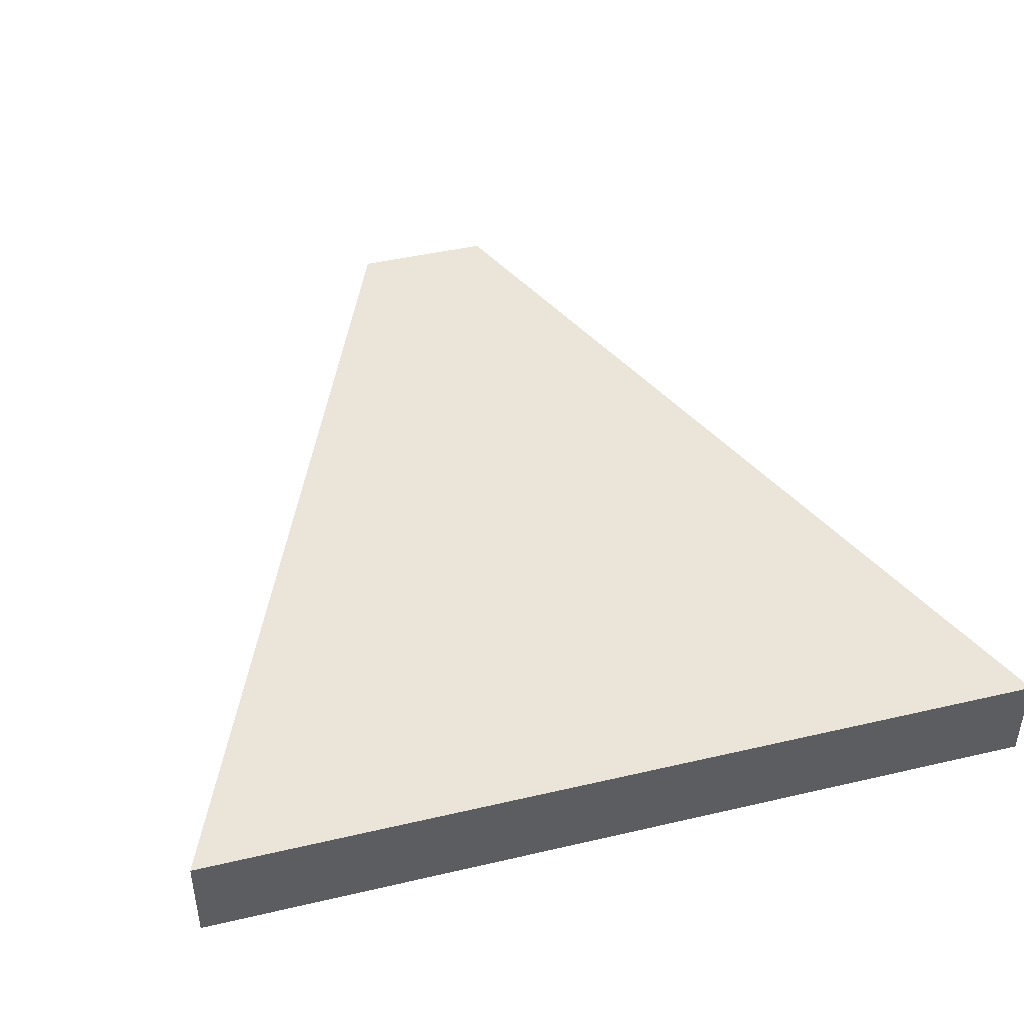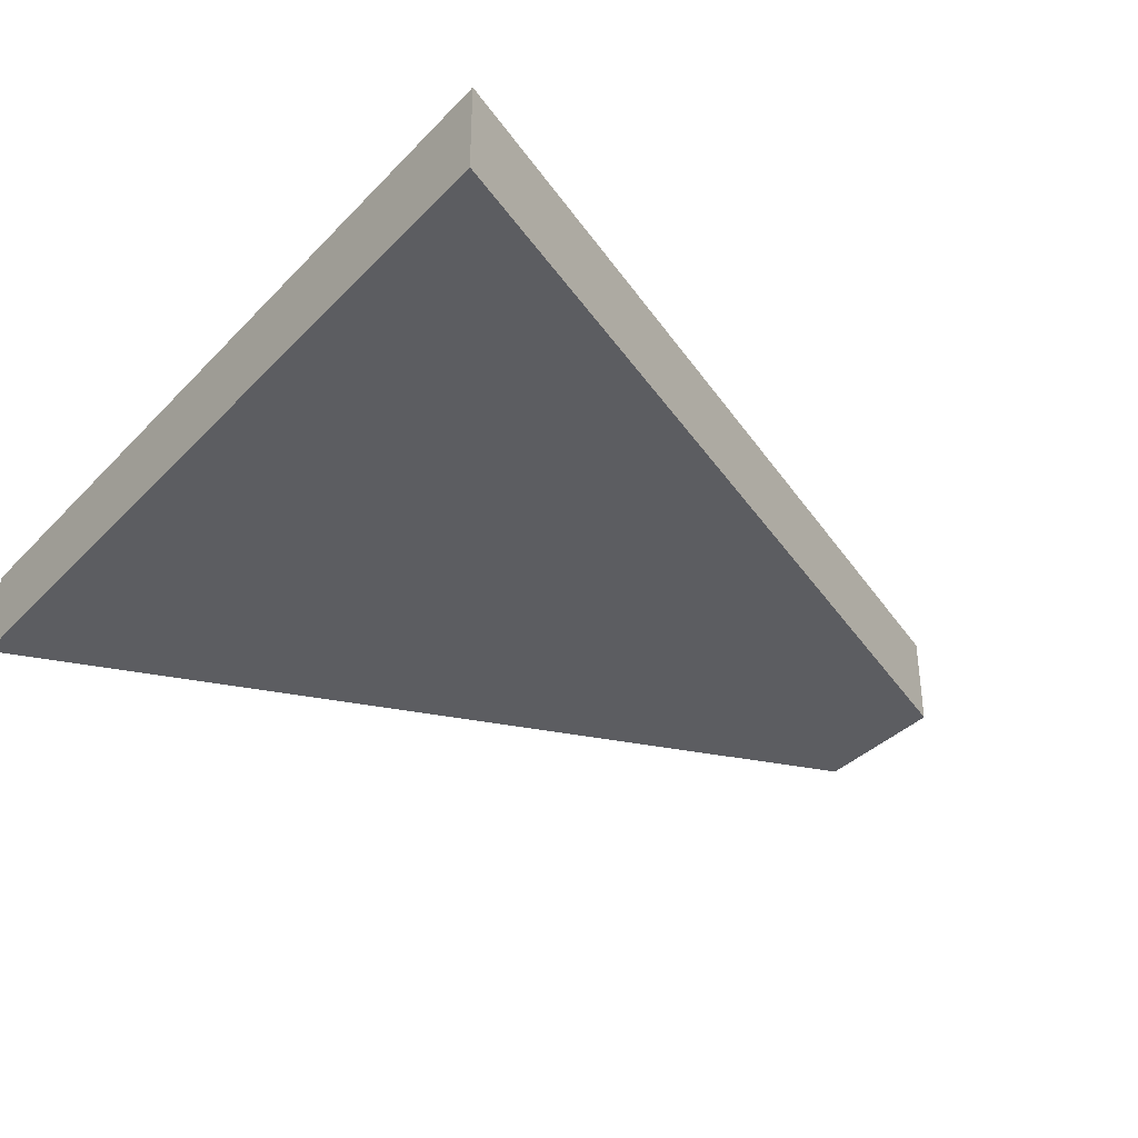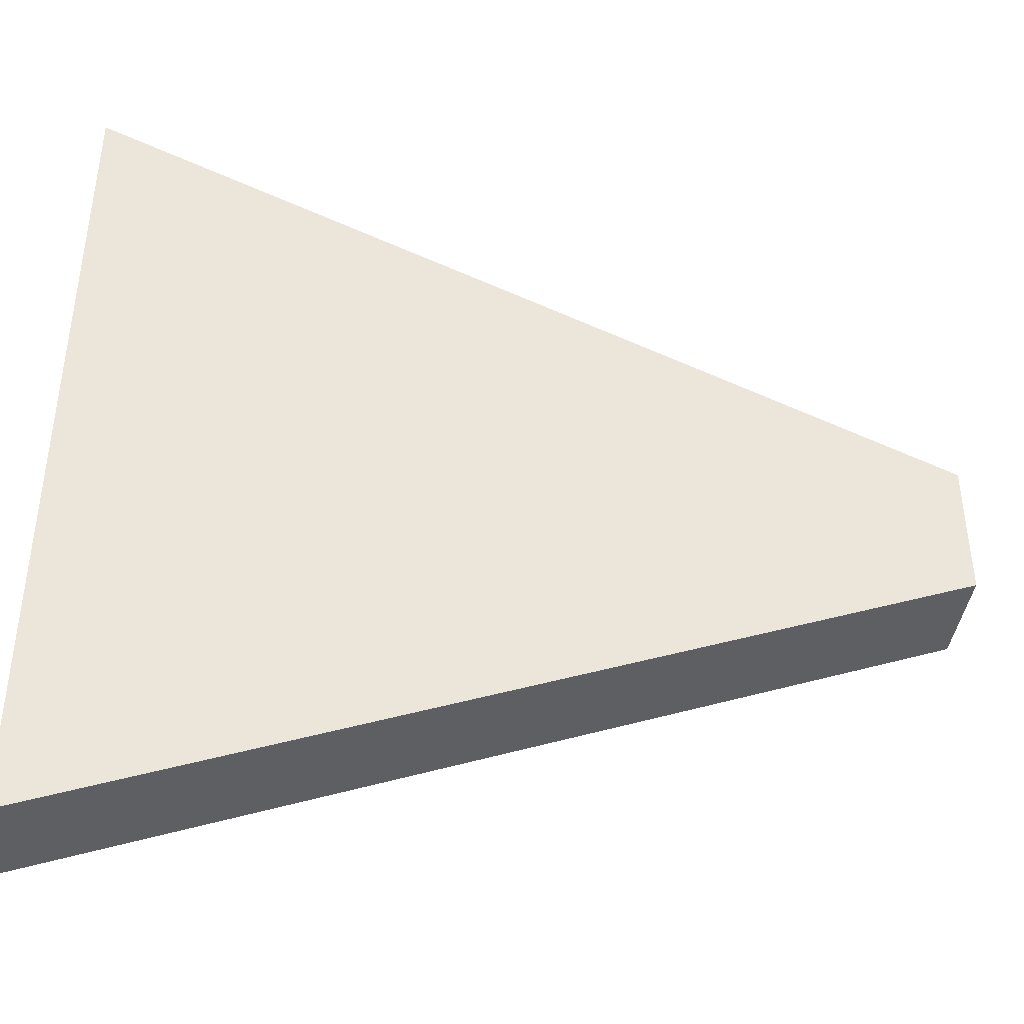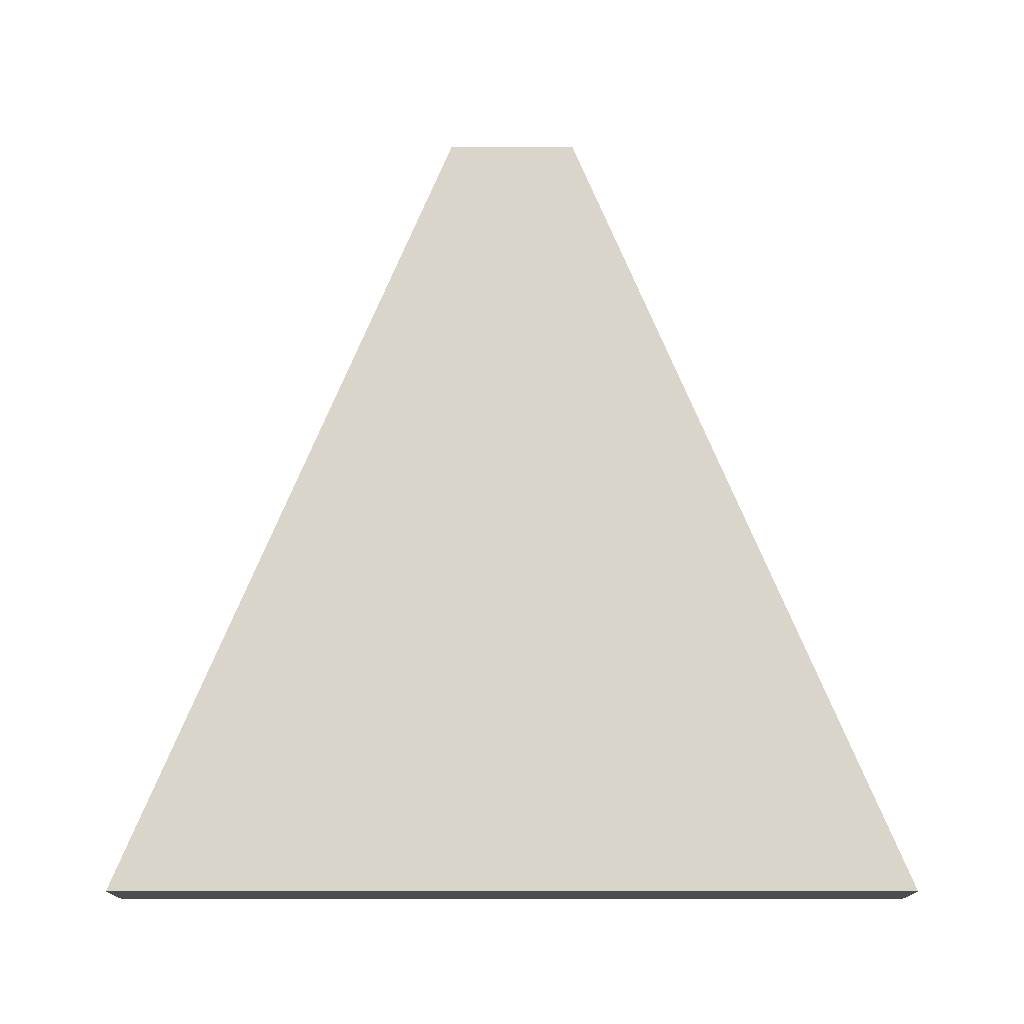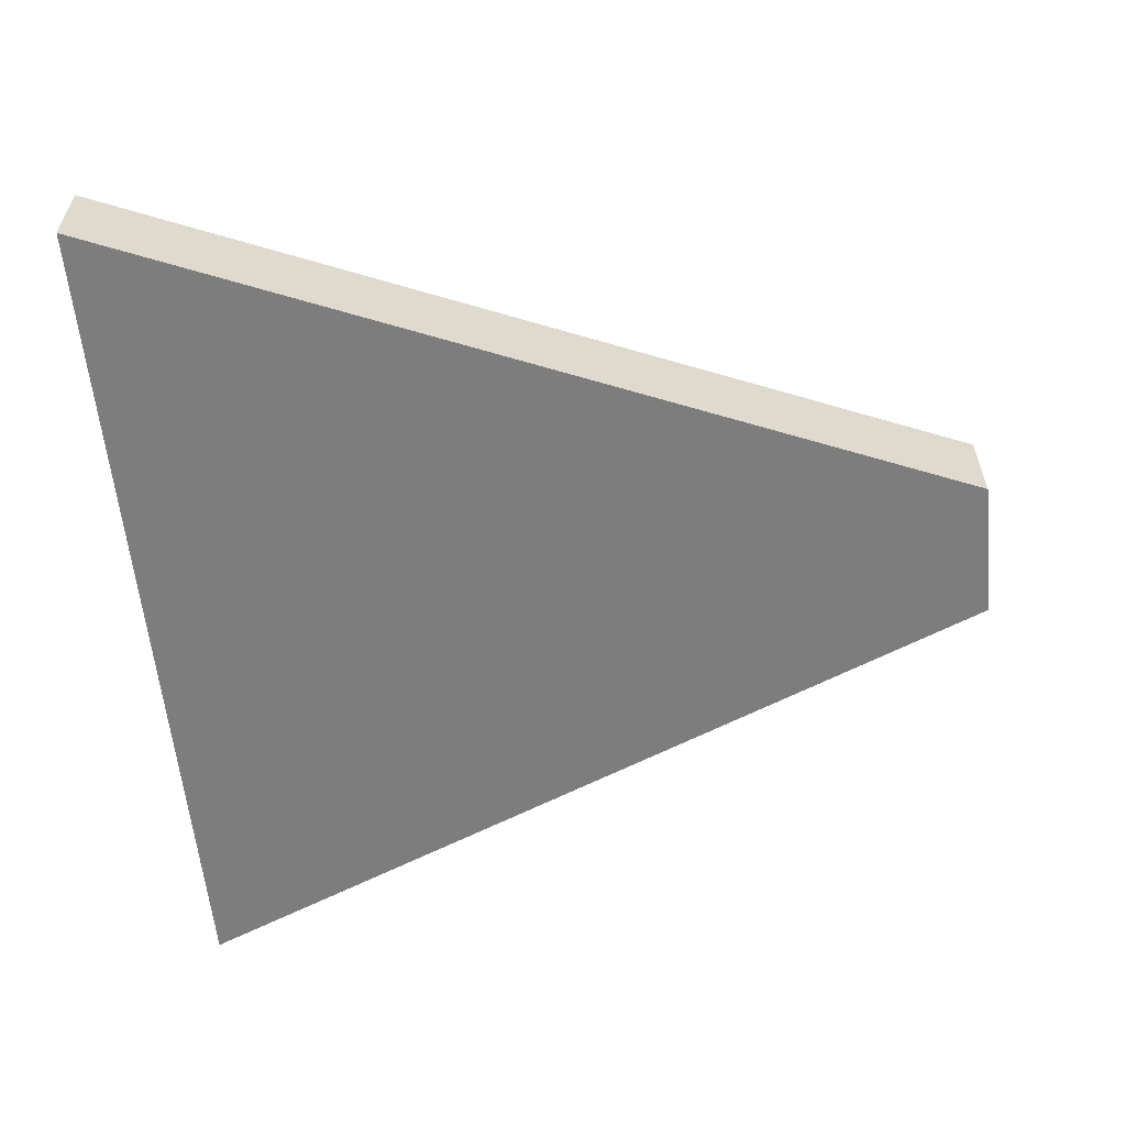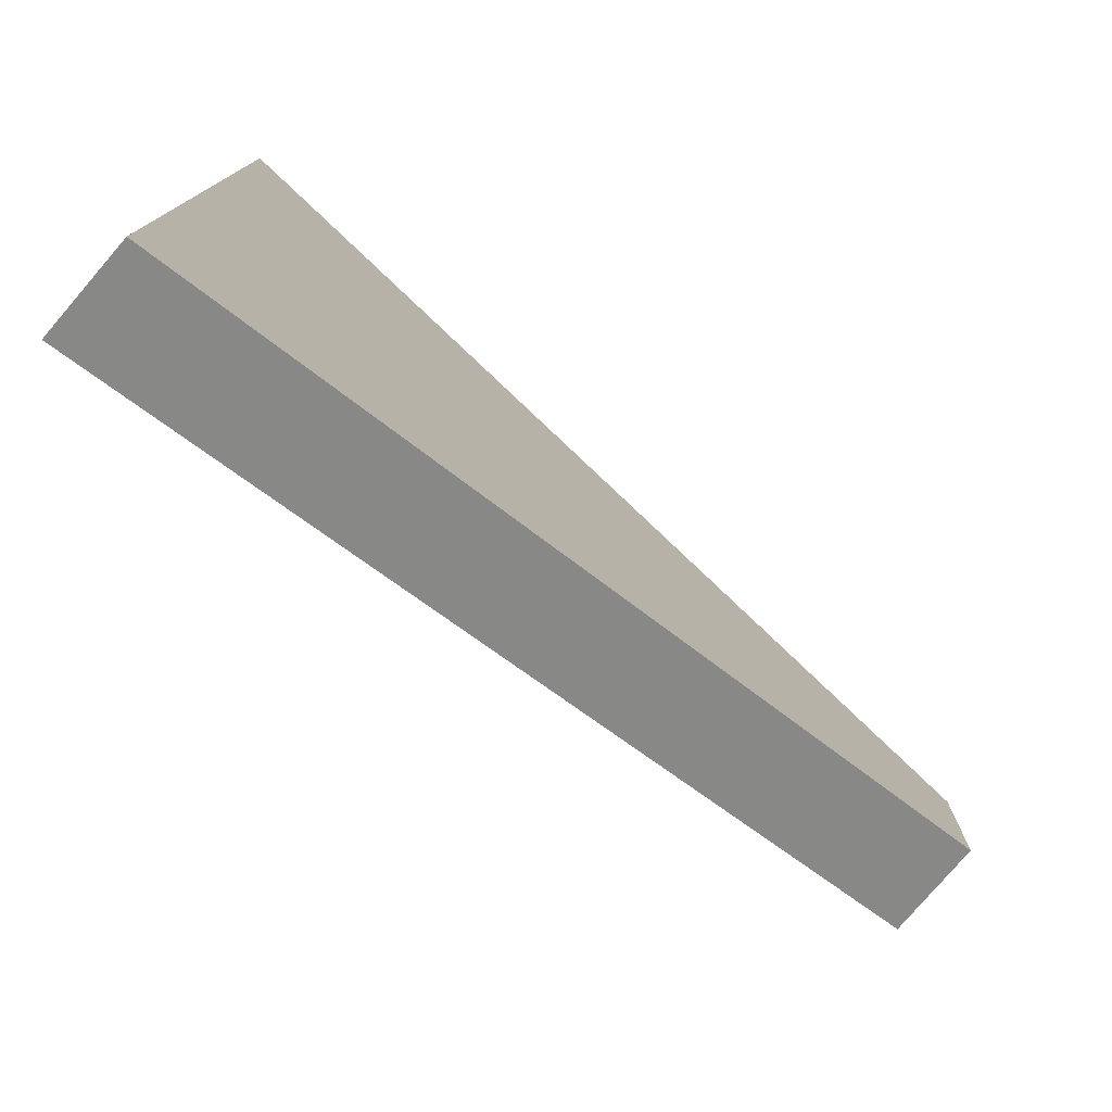
<metadata>
{"format":"obj","ext":"obj","renderer":"f3d","projection":"perspective","resolution":1024,"background":"white","views":[{"elev":44.6,"azim":-105.2,"up":"+Y"},{"elev":-36.6,"azim":-37.5,"up":"+Y"},{"elev":-42.9,"azim":-9.4,"up":"+Z"},{"elev":74.4,"azim":-90.0,"up":"+Y"},{"elev":-59.2,"azim":5.7,"up":"+Y"},{"elev":-78.1,"azim":-40.6,"up":"+Z"}]}
</metadata>
<code>
o GlobePanelB
g GlobePanelB
v 0 1.241e-06 -3.967
v -9.497 0 0
v 0 1.038 -3.967
v -9.497 1.038 0
v -9.497 0 -9.497
v -9.497 1.038 -9.497
v 0 1.241e-06 -5.53
v 0 1.038 -5.53
f 3 4 2 1
f 4 6 5 2
f 6 8 7 5
f 8 3 1 7
f 8 6 4 3
f 1 2 5 7

</code>
